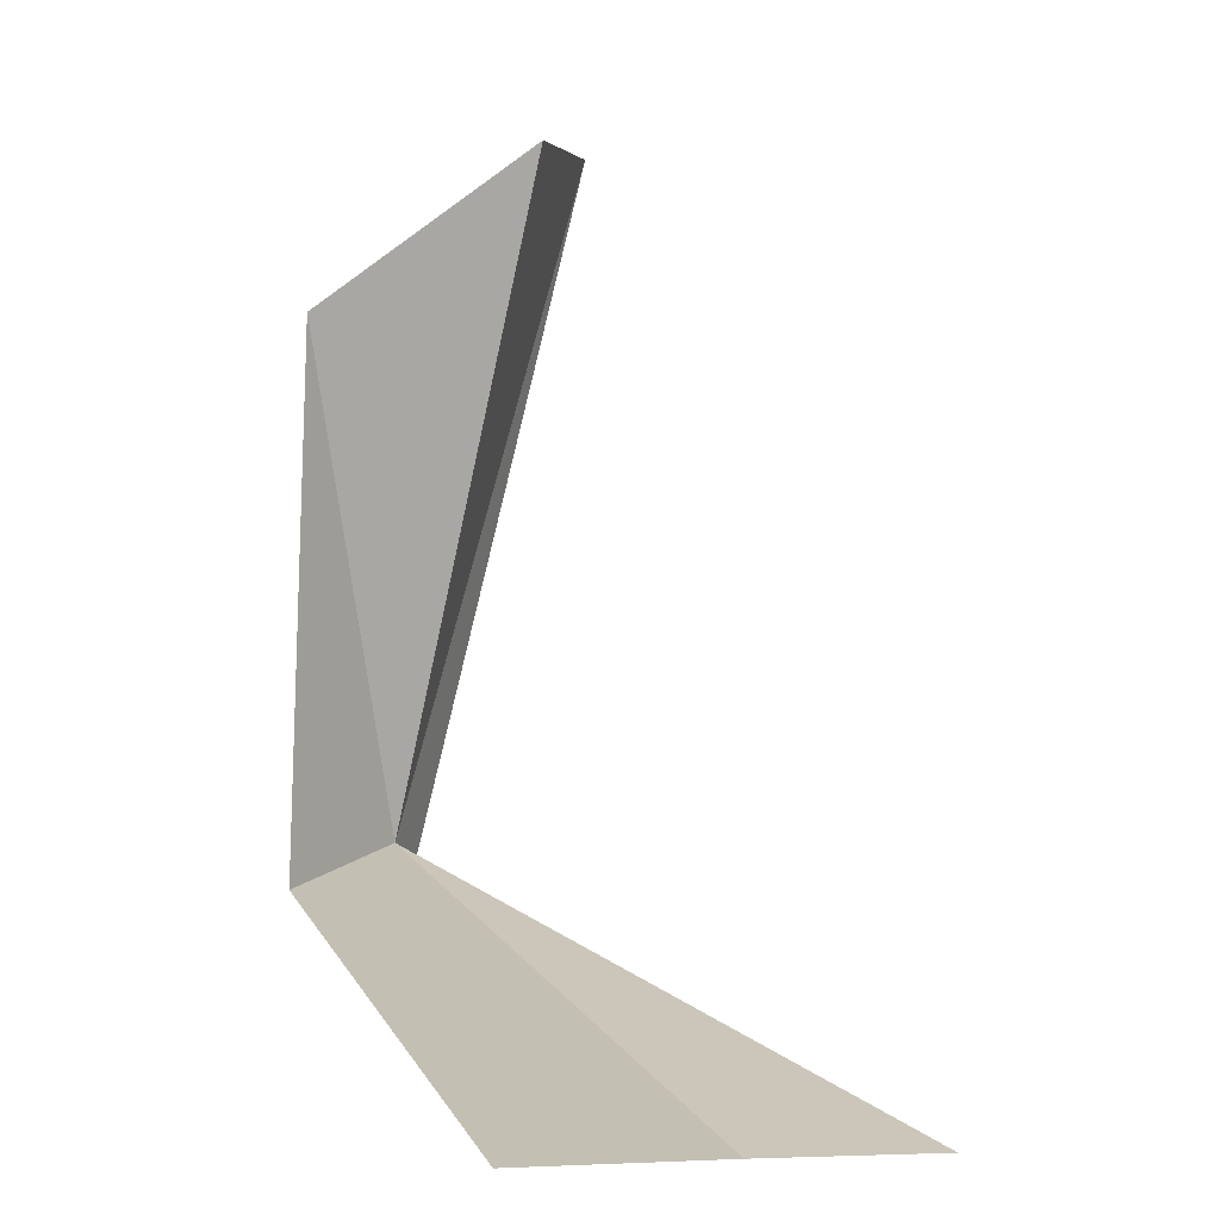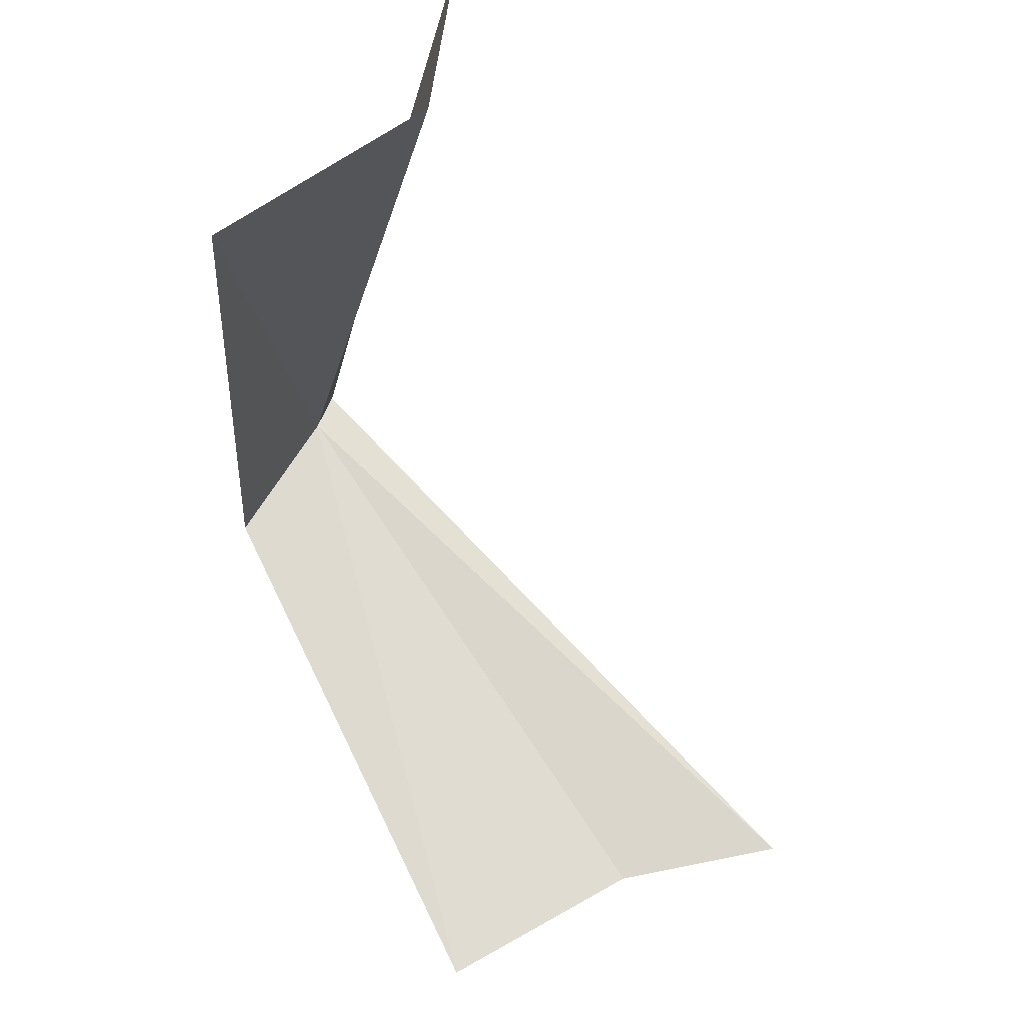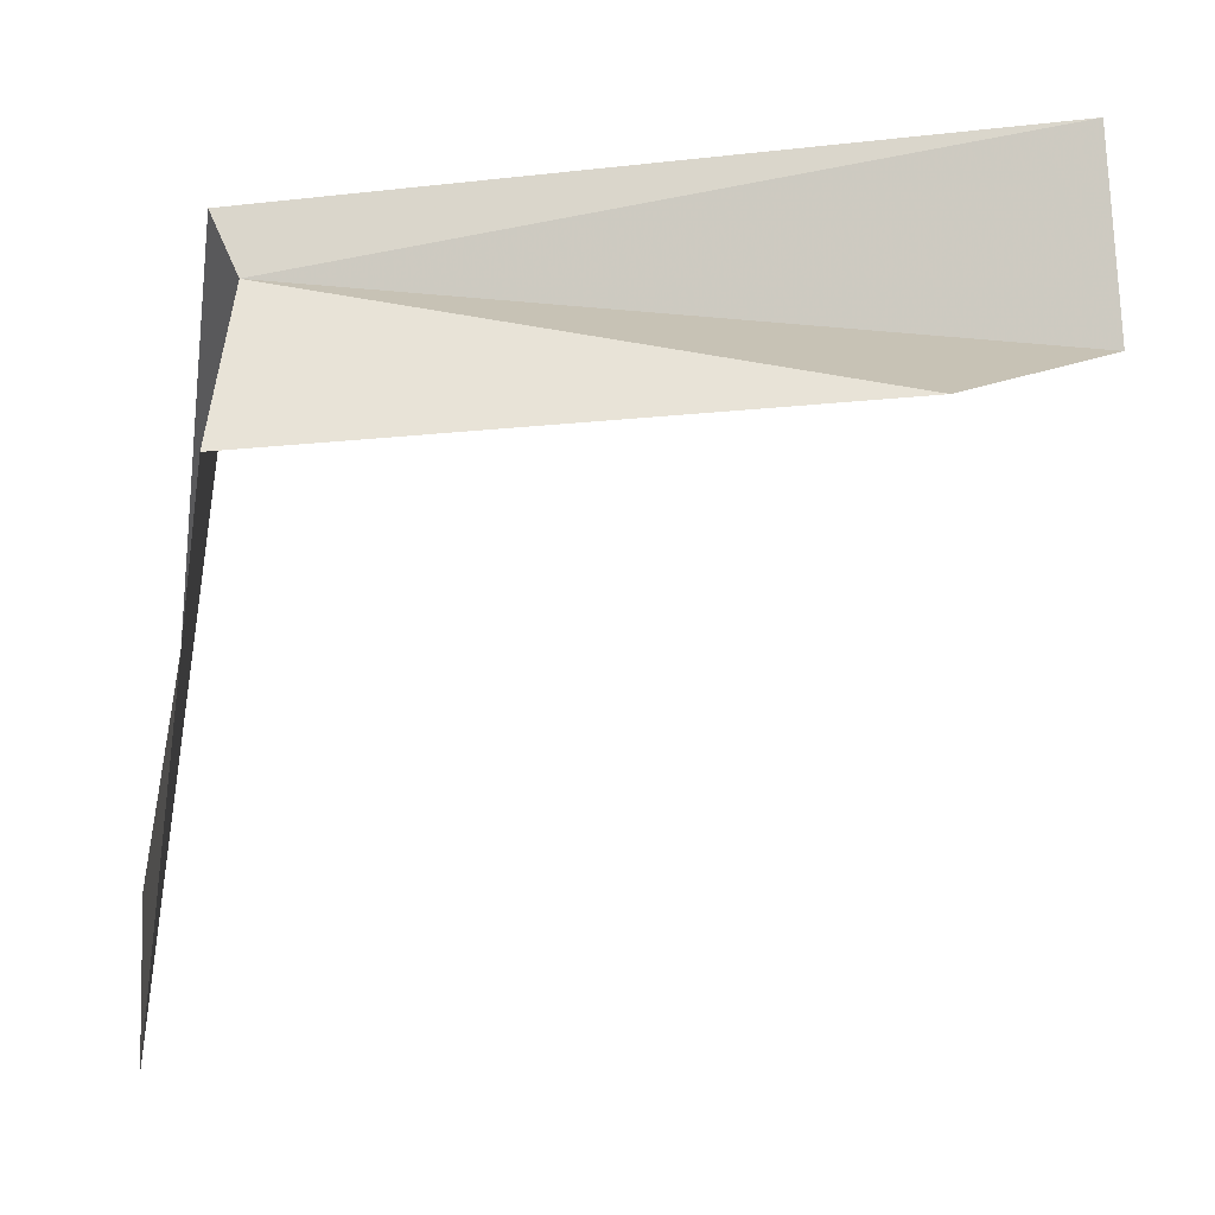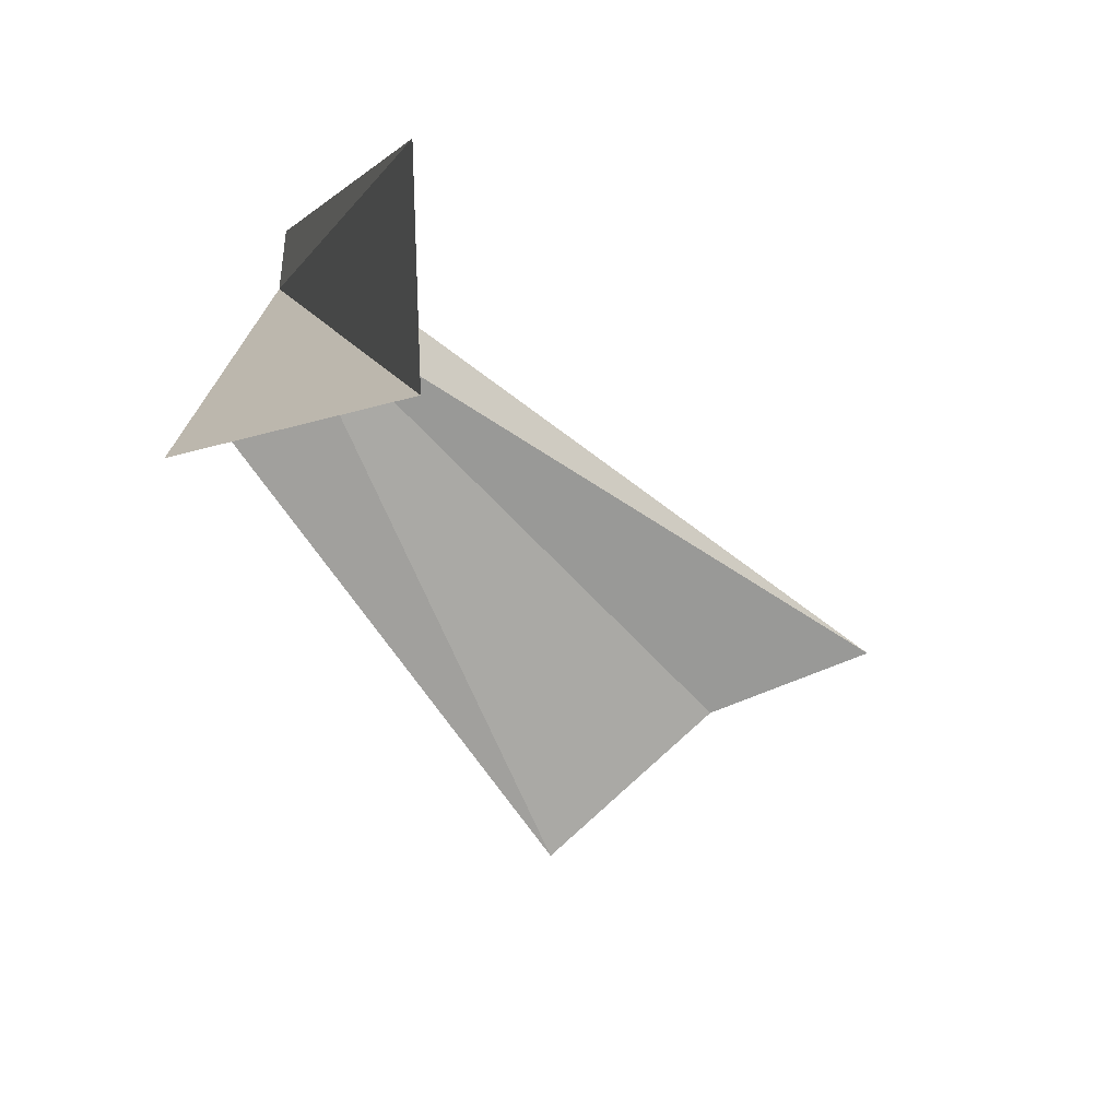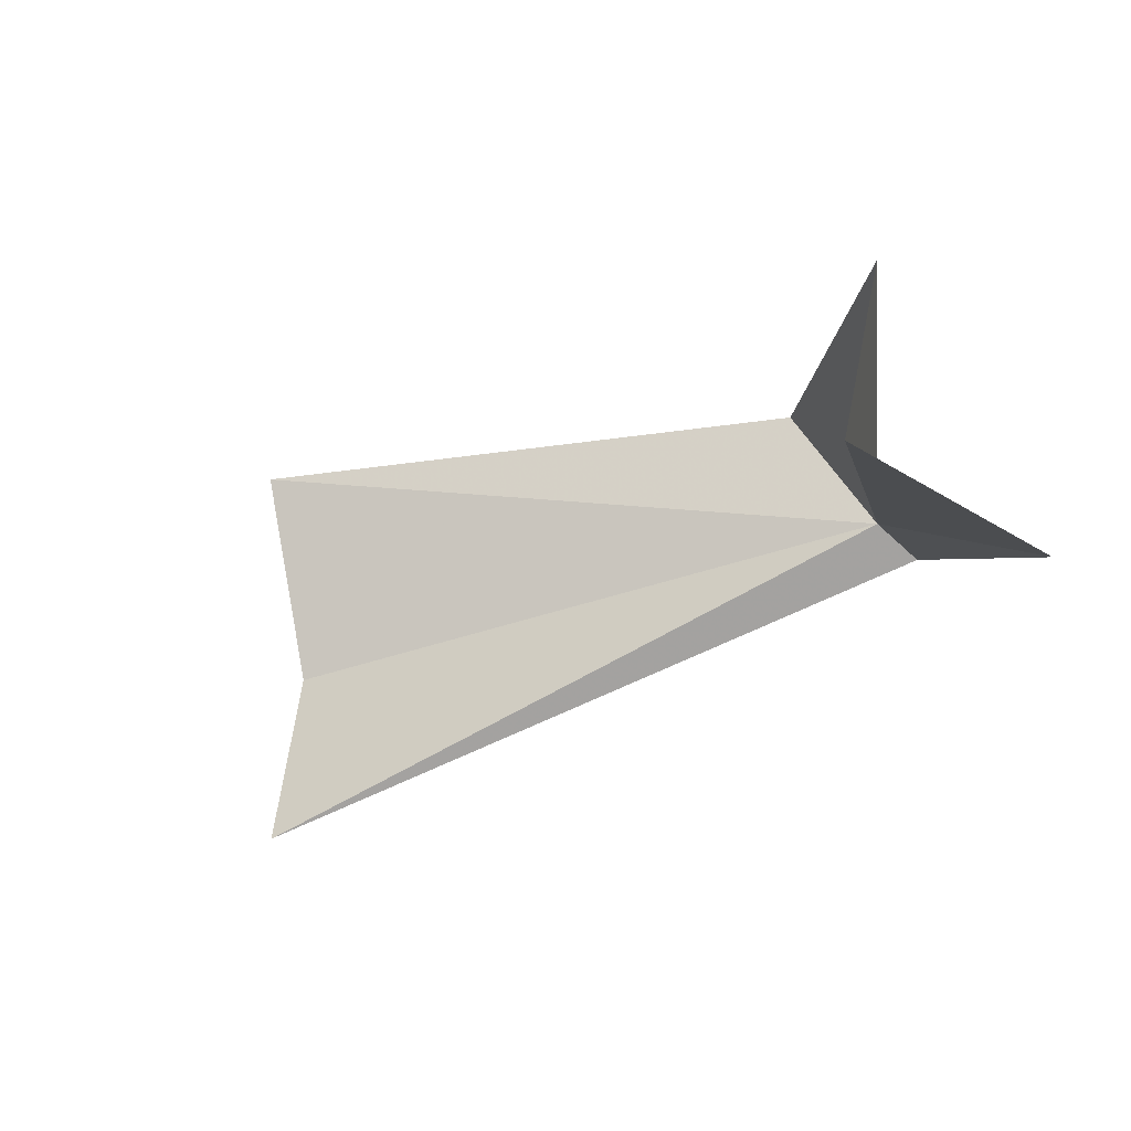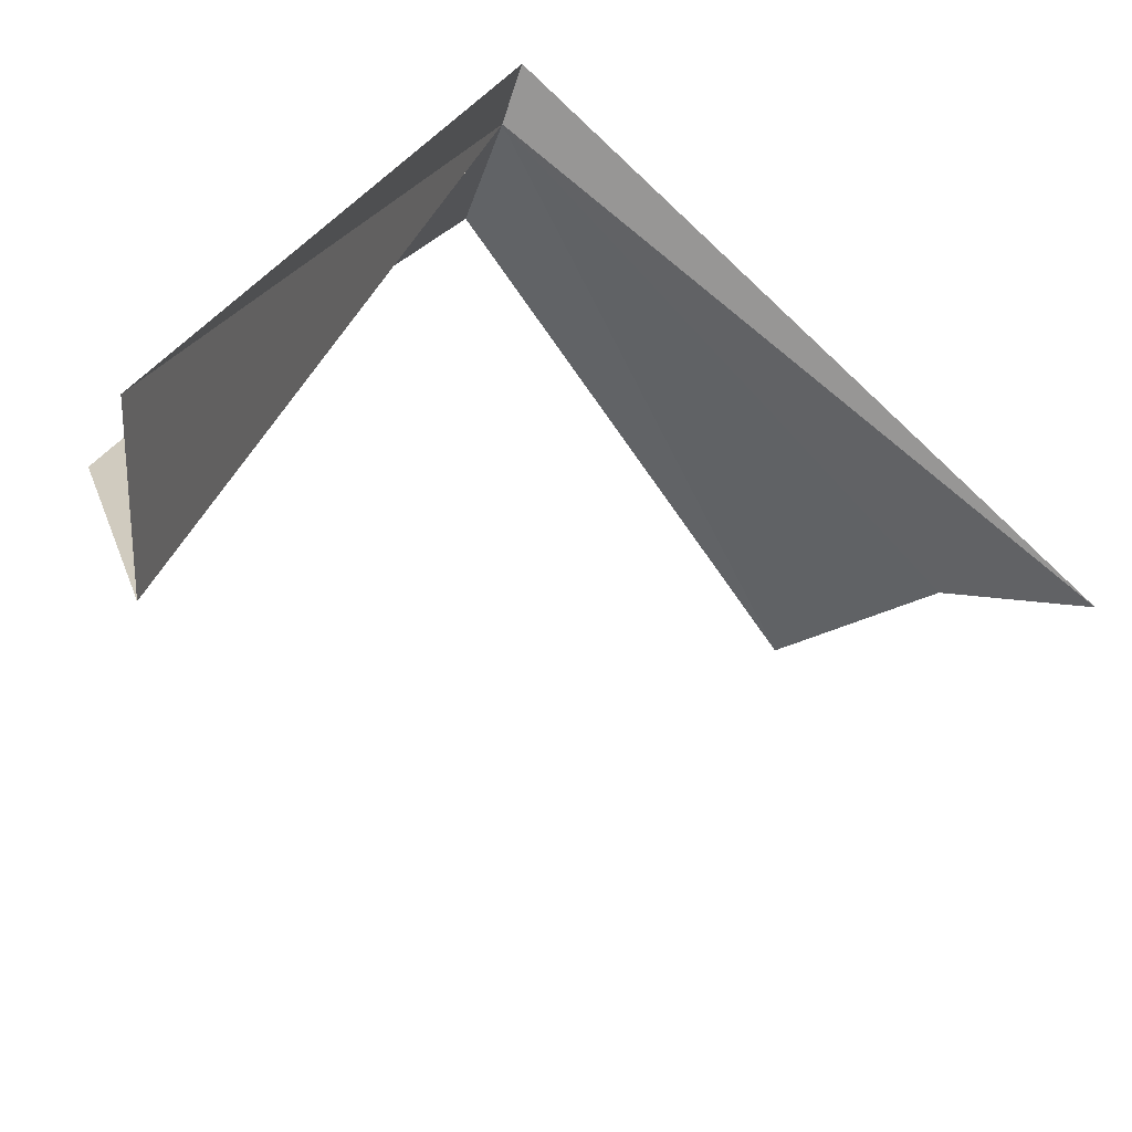
<metadata>
{"format":"obj","ext":"obj","renderer":"f3d","projection":"perspective","resolution":1024,"background":"white","views":[{"elev":7.9,"azim":13.1,"up":"+Z"},{"elev":61.9,"azim":8.8,"up":"+Z"},{"elev":-5.1,"azim":-89.1,"up":"+Y"},{"elev":9.7,"azim":-0.9,"up":"+Y"},{"elev":75.2,"azim":120.9,"up":"+Z"},{"elev":40.4,"azim":35.9,"up":"+Y"}]}
</metadata>
<code>
v 12.91 4.417 -5.018
v 14.9 3.114 -5.487
v 12.93 4.598 -5.1
v 13.43 4.943 -2.81
v 13.44 4.323 -2.76
v 14.35 2.905 -5.477
v 12.75 4.098 -3.285
v 12.71 3.957 -5.08
v 13.79 2.418 -5.385
f 1 3 2
f 1 4 3
f 1 5 4
f 1 2 6
f 1 7 5
f 1 8 7
f 1 6 9
f 1 9 8

</code>
